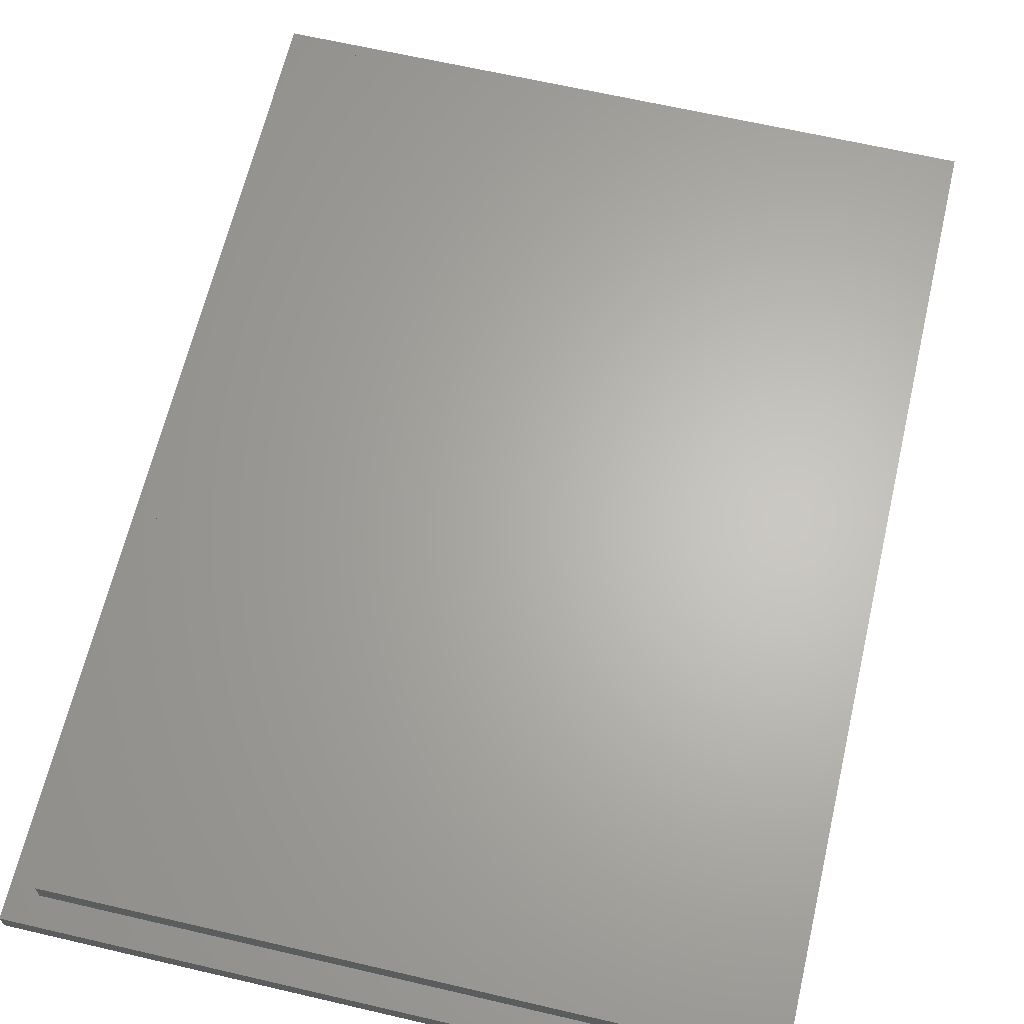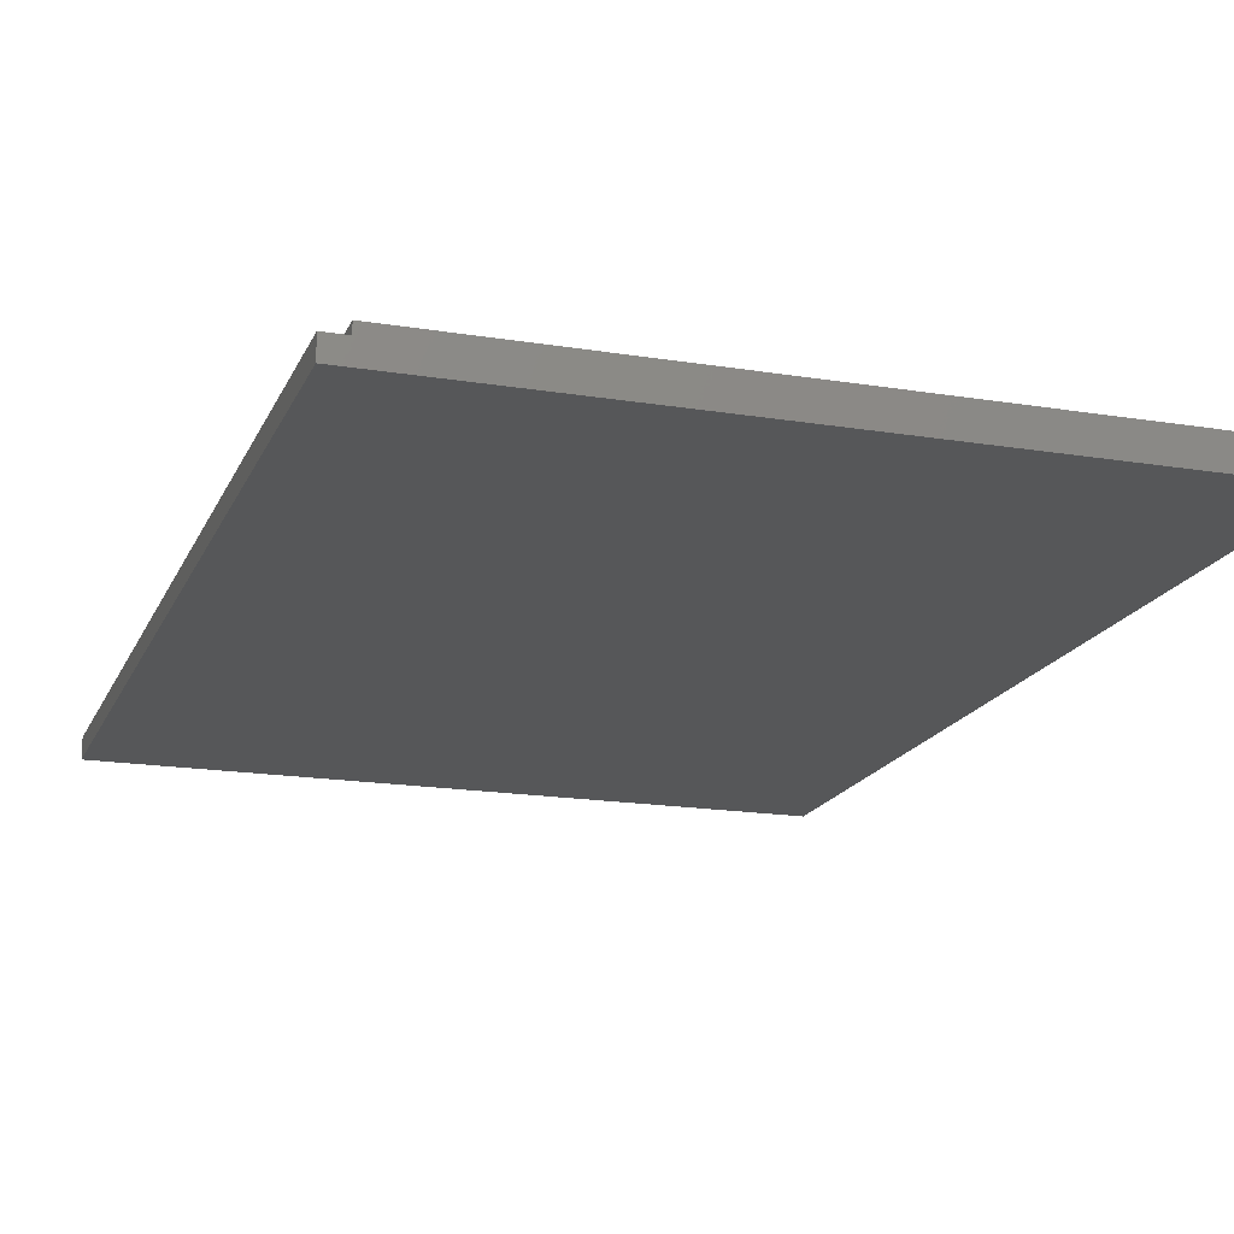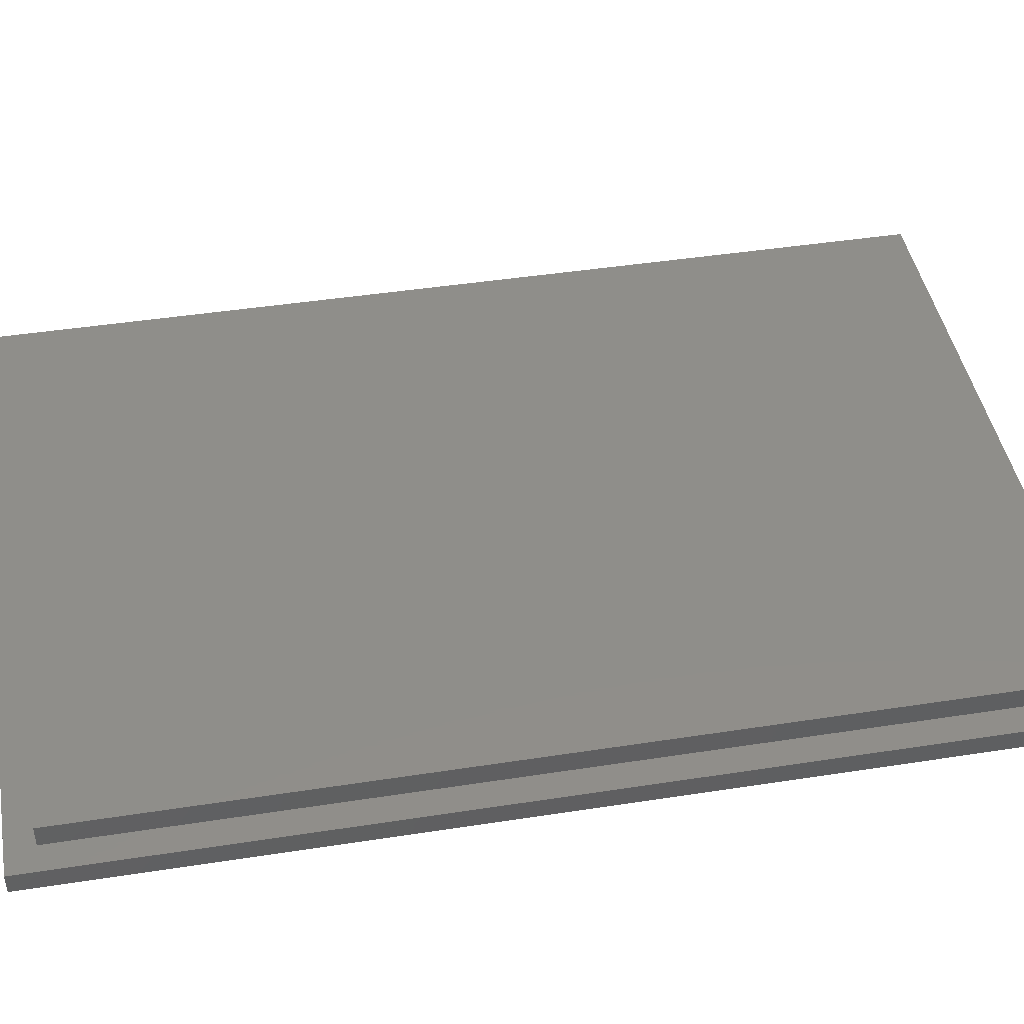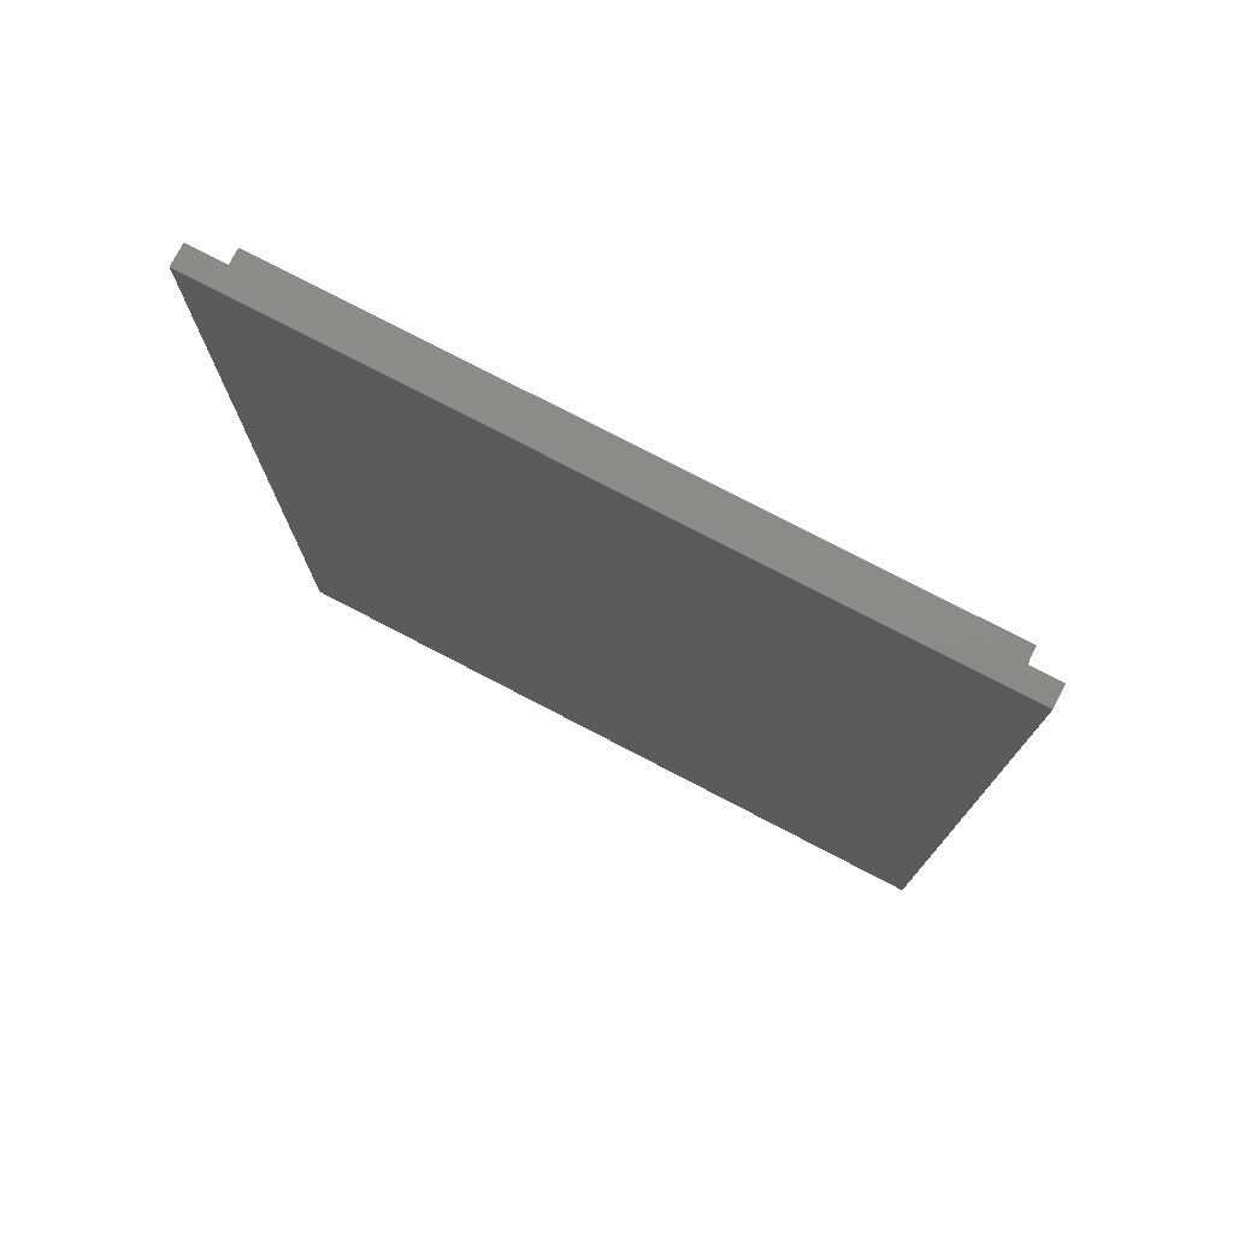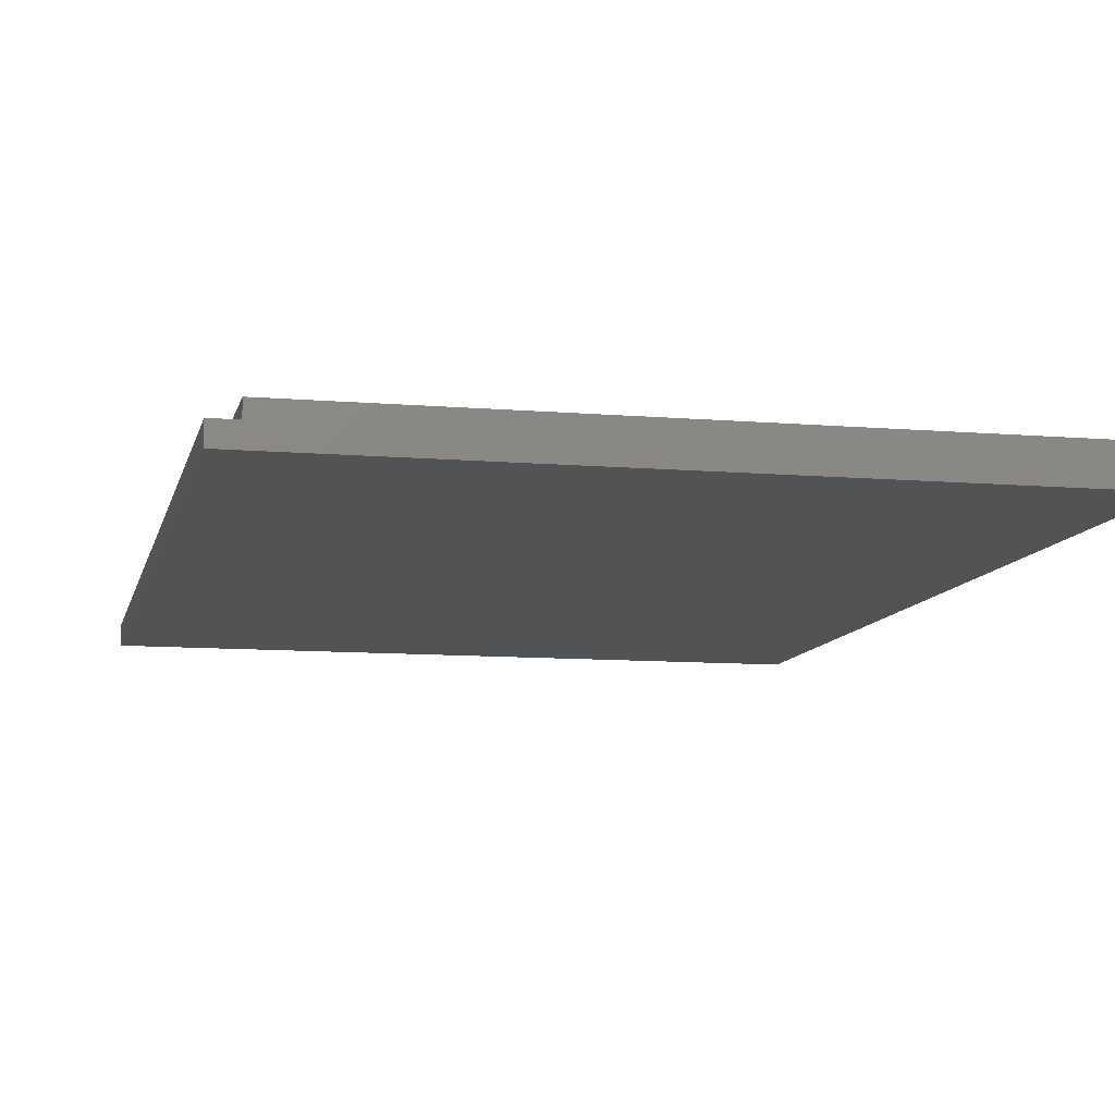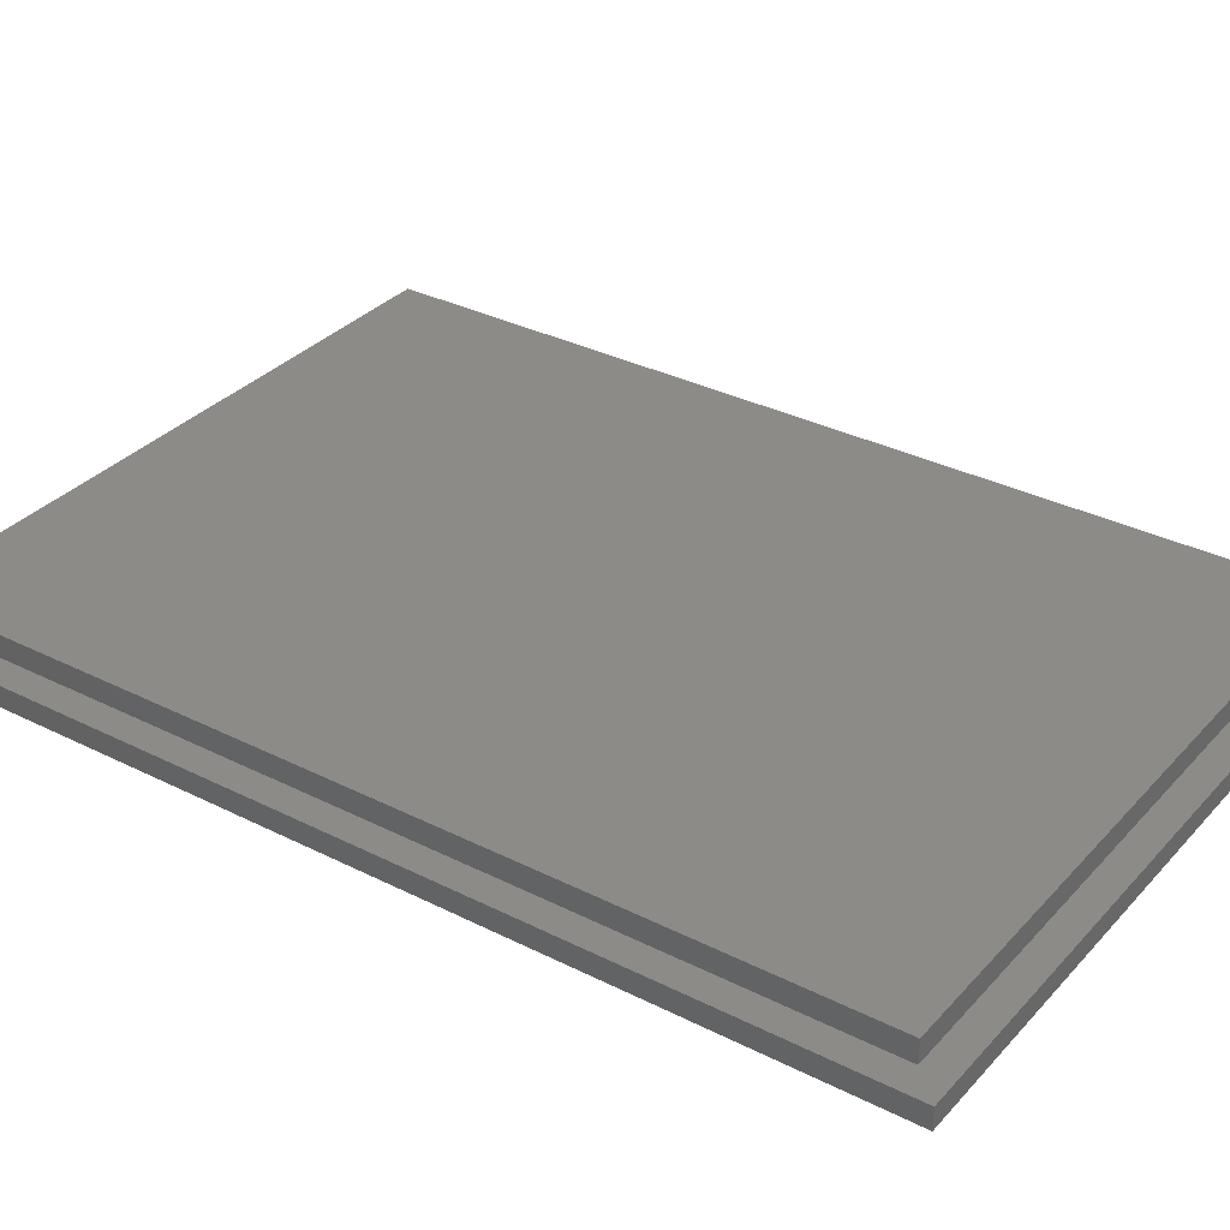
<metadata>
{"format":"stl","ext":"stl","renderer":"f3d","projection":"perspective","resolution":1024,"background":"white","views":[{"elev":64.6,"azim":13.2,"up":"+Z"},{"elev":-17.6,"azim":-18.0,"up":"+Z"},{"elev":44.1,"azim":79.7,"up":"+Z"},{"elev":76.8,"azim":-152.5,"up":"+Y"},{"elev":-9.8,"azim":-12.4,"up":"+Z"},{"elev":33.1,"azim":124.9,"up":"+Z"}]}
</metadata>
<code>
# stl→obj: 44 verts, 84 faces
v -96 136 3
v -96 92 3
v -96 136 6.2
v -96 92 6.2
v -96 48 3
v -96 48 6.2
v -96 4 3
v -96 4 6.2
v -50 136 6.2
v -50 136 3
v -4 136 6.2
v -4 136 3
v -4 92 6.2
v -4 92 3
v -4 48 6.2
v -4 48 3
v -4 4 6.2
v -4 4 3
v -50 4 3
v -50 4 6.2
v -50 92 6.2
v -50 48 6.2
v -100 46.67 3
v -100 0 3
v -50 0 3
v -100 93.33 3
v -100 140 3
v -50 140 3
v 0 93.33 3
v 0 140 3
v 0 46.67 3
v 0 0 3
v -50 140 -3.082e-15
v 0 140 -3.082e-15
v -50 93.33 -3.082e-15
v 0 93.33 -3.082e-15
v -50 46.67 -3.082e-15
v 0 46.67 -3.082e-15
v -50 0 -3.082e-15
v 0 0 -3.082e-15
v -100 0 -3.082e-15
v -100 46.67 -3.082e-15
v -100 93.33 -3.082e-15
v -100 140 -3.082e-15
f 1 2 3
f 3 2 4
f 4 2 5
f 4 5 6
f 6 5 7
f 6 7 8
f 3 9 1
f 1 9 10
f 10 9 11
f 10 11 12
f 11 13 12
f 12 13 14
f 14 13 15
f 14 15 16
f 16 15 17
f 16 17 18
f 7 19 8
f 8 19 20
f 20 19 18
f 20 18 17
f 9 3 21
f 21 3 4
f 21 4 22
f 22 4 6
f 22 6 20
f 20 6 8
f 20 17 22
f 22 17 15
f 22 15 21
f 21 15 13
f 21 13 9
f 9 13 11
f 5 23 7
f 7 23 24
f 7 24 25
f 5 2 23
f 23 2 26
f 26 2 1
f 26 1 27
f 27 1 28
f 28 1 10
f 28 10 12
f 14 29 12
f 12 29 30
f 12 30 28
f 29 14 31
f 31 14 16
f 31 16 18
f 19 25 18
f 18 25 32
f 18 32 31
f 19 7 25
f 33 34 35
f 35 34 36
f 35 36 37
f 37 36 38
f 37 38 39
f 39 38 40
f 39 41 37
f 37 41 42
f 37 42 35
f 35 42 43
f 35 43 33
f 33 43 44
f 24 41 25
f 25 41 39
f 25 39 32
f 32 39 40
f 27 44 26
f 26 44 43
f 26 43 23
f 23 43 42
f 23 42 24
f 24 42 41
f 30 34 28
f 28 34 33
f 28 33 27
f 27 33 44
f 32 40 31
f 31 40 38
f 31 38 29
f 29 38 36
f 29 36 30
f 30 36 34

</code>
